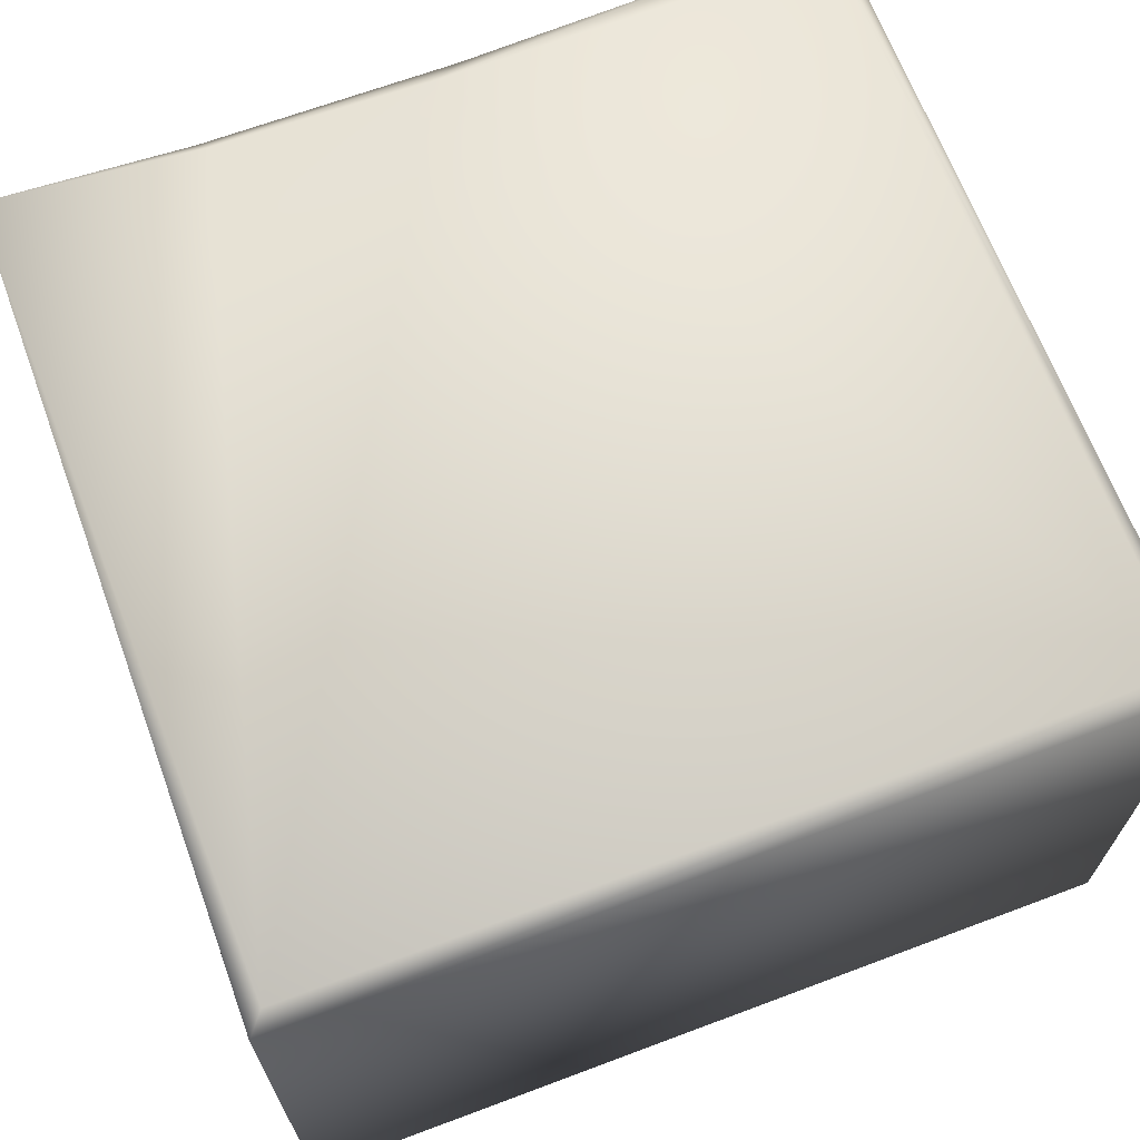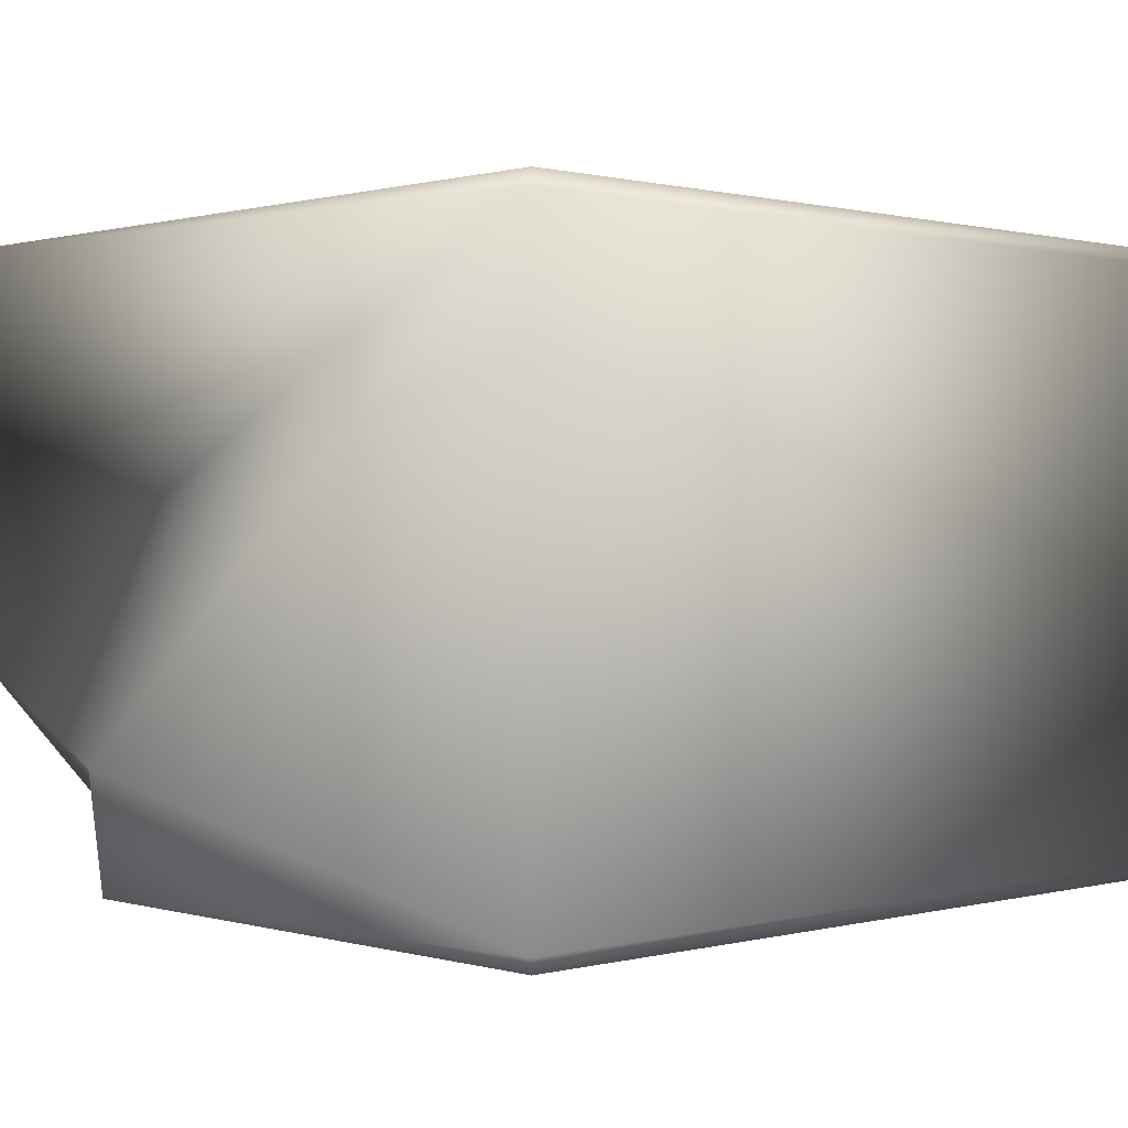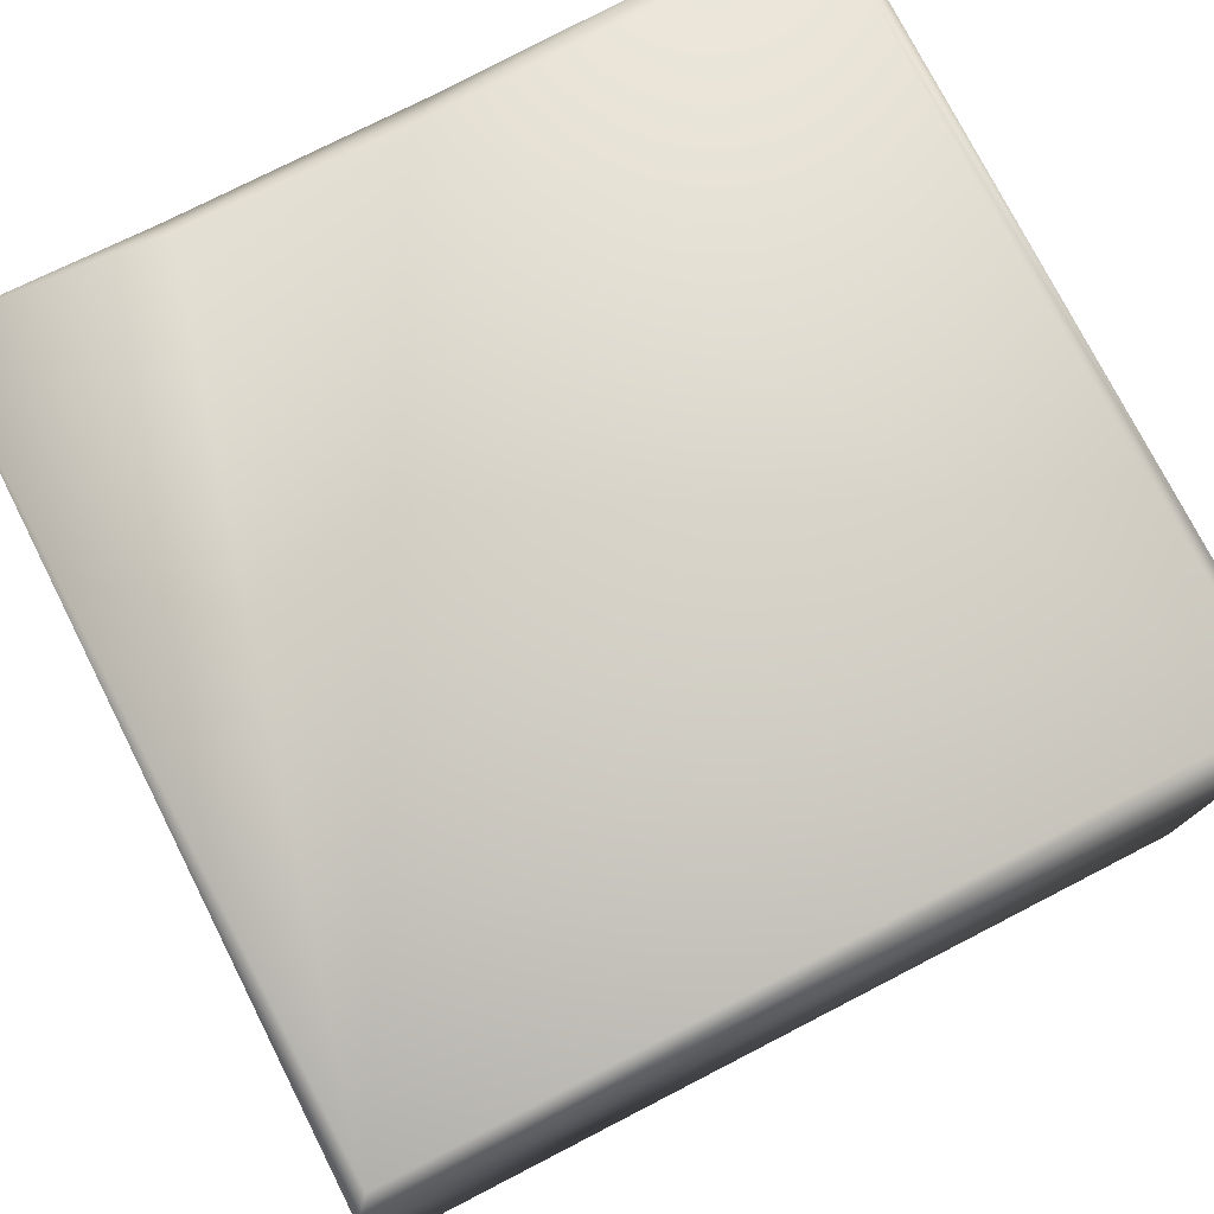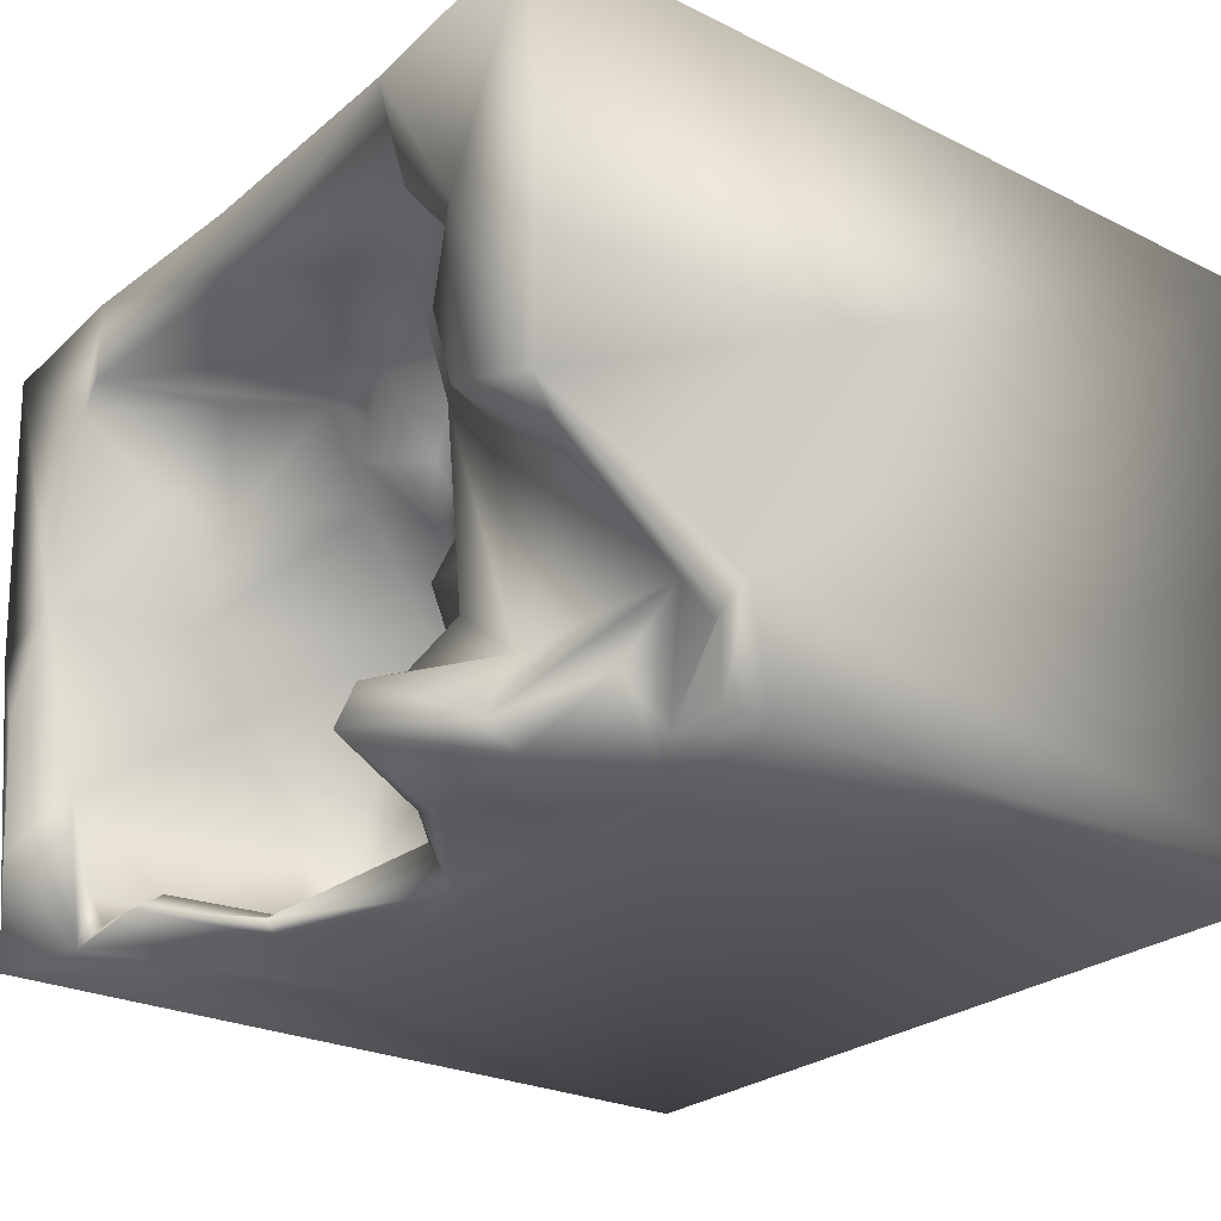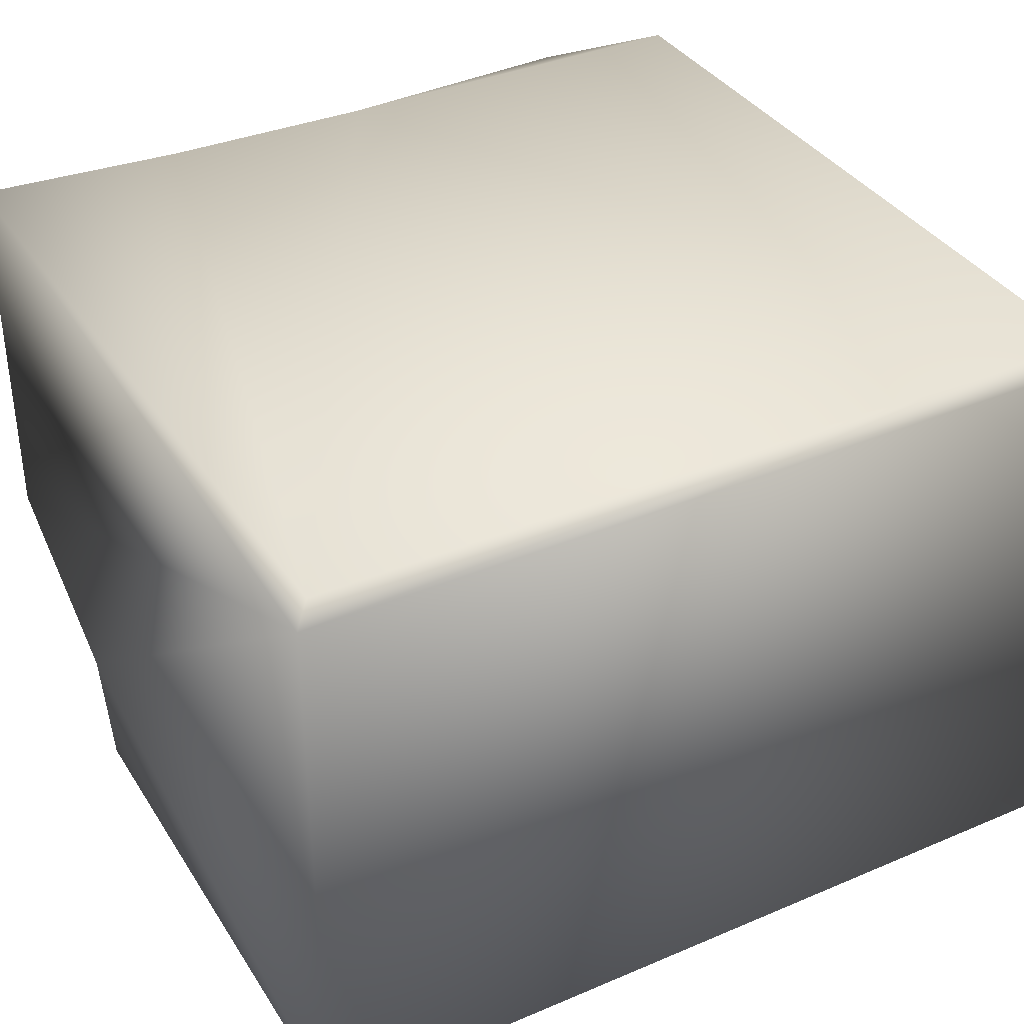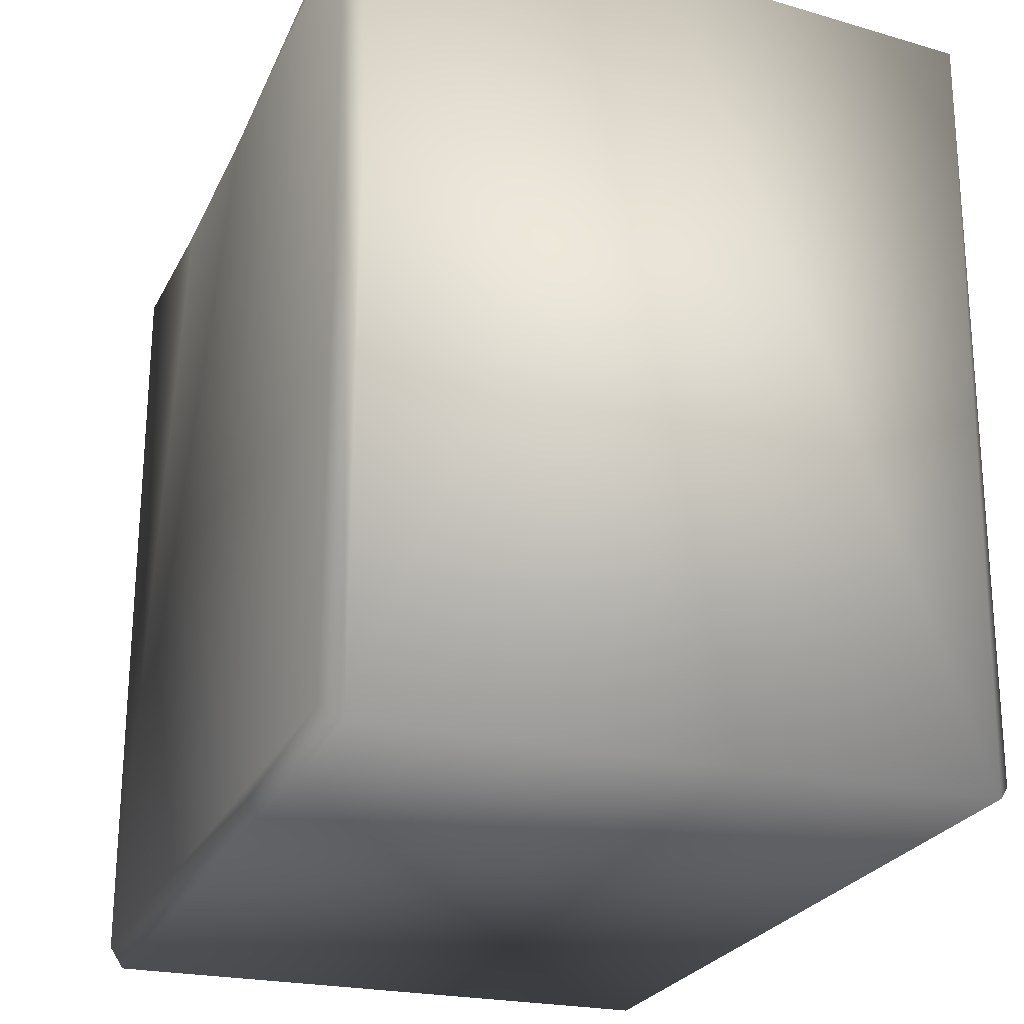
<metadata>
{"format":"obj","ext":"obj","renderer":"f3d","projection":"perspective","resolution":1024,"background":"white","views":[{"elev":67.2,"azim":-20.6,"up":"+Z"},{"elev":0.6,"azim":-43.8,"up":"+Z"},{"elev":77.0,"azim":-27.2,"up":"+Z"},{"elev":-25.8,"azim":-127.7,"up":"+Z"},{"elev":36.7,"azim":-28.8,"up":"+Z"},{"elev":-24.3,"azim":70.1,"up":"+Y"}]}
</metadata>
<code>
o Liquid_Domain
v -8.134 -8.756 6.217
v -8.482 -9.102 5.867
v 8.134 -8.756 6.217
v 8.479 -9.102 5.869
v -8.481 -9.101 -5.868
v 8.478 -9.101 -5.87
v -8.134 -8.756 -6.217
v 8.134 -8.756 -6.217
v 5.22 0.7765 -6.196
v 8.473 7.038 5.833
v 8.437 6.841 -0.07949
v -8.377 2.576 -6.147
v 4.891 -1.409 -3.595
v 8.13 6.602 6.209
v 5.218 -0.7636 -4.559
v 6.177 0.3931 -3.779
v -5.314 2.136 -6.21
v 5.783 -0.0103 -1.214
v 4.508 -0.203 -2.148
v 3.22 0.291 -4.495
v -8.469 2.906 -3.751
v 3.744 0.3582 0.4016
v 3.279 -0.09784 -3.433
v 2.61 1.127 2.103
v 2.846 0.07628 0.4745
v 2.004 1.051 -0.7466
v 1.797 0.5076 -4.393
v 6.266 1.412 -4.754
v 3.91 3.334 -6.094
v 0.6293 1.365 -1.376
v 3.243 0.7779 -1.828
v 1.248 0.6159 -2.663
v 6.766 1.281 -2.757
v 4.404 2.57 -5.461
v 6.848 2.812 -0.8744
v 0.4952 2.484 -5.171
v -6.877 1.86 -4.133
v -6.378 1.69 -4.904
v 2.204 1.565 -5.37
v 0.1085 2.229 -6.145
v -0.01494 2.372 -0.0752
v 1.058 2.225 -0.007644
v 1.461 2.477 -5.451
v 0.6937 2.458 2.275
v 6.523 3.927 0.6016
v -7.448 2.505 -4.739
v -0.2493 2.498 3.953
v 1.097 3.385 4.008
v 0.8795 1.64 1.4
v 6.767 3.83 -4.969
v -8.036 3.16 -5.789
v -0.5272 3.138 4.682
v 2.625 2.649 3.907
v 3.064 2.351 2.333
v -1.528 3.013 -2.241
v -1.348 3.941 -5.546
v -8.083 3.216 -4.356
v -6.341 2.779 -5.569
v 3.694 3.691 -5.887
v 3.43 3.066 4.466
v 1.52 3.973 4.364
v 1.503 3.569 2.23
v 5.209 4.051 2.387
v -1.322 2.968 0.8419
v -6.464 3.873 -4.897
v -1.451 4.441 4.306
v 7.461 5.711 -2.895
v -7.056 3.12 -3.354
v -2.788 4.476 -6.174
v 4.985 4.423 4.673
v 8.409 6.335 -6.175
v -7.546 5.635 -2.327
v -5.356 4.834 -6.132
v -4.151 6.662 6.188
v 5.35 6.984 6.129
v -8.412 6.92 -1.738
v 6.431 4.856 3.069
v -6.424 4.739 -1.627
v -5.01 4.682 -4.314
v -5.329 5.501 -5.717
v 4.763 5.114 -5.451
v 6.186 5.477 -5.702
v 6.645 5.74 -6.082
v -3.292 4.56 -2.982
v 6.943 5.442 -4.874
v 4.478 5.865 -5.963
v -3.149 4.804 0.8687
v -5.032 5.259 -0.468
v -2.987 5.322 -4.064
v -8.367 7.018 6.176
v -2.958 5.268 4.48
v -0.6052 5.452 4.437
v 0.5471 6.662 4.641
v 6.063 6.644 4.898
v -4.129 6.723 4.707
v 6.556 6.617 4.394
v 6.914 6.791 0.4822
v -5.552 5.532 1.75
v -3.609 6.618 -4.804
v 8.012 6.681 -4.099
v 0.2198 6.555 6.2
v -5.573 6.765 0.7368
v -3.4 6.867 -5.602
v -4.284 7.112 5.681
v 0.7979 7.066 5.737
v -6.306 7.013 2.257
v -4.997 6.982 3.185
v -6.523 7.029 -1.156
v 8.02 6.812 -1.525
f 1 2 3
f 2 4 3
f 4 2 5
f 6 4 5
f 6 5 7
f 8 6 7
f 14 3 4
f 8 7 17
f 1 3 101
f 8 17 9
f 4 6 11
f 5 12 7
f 13 23 19
f 20 23 13
f 13 15 20
f 13 16 15
f 10 14 4
f 10 4 11
f 2 21 5
f 25 18 19
f 13 19 16
f 9 71 8
f 25 22 18
f 19 31 25
f 31 19 23
f 23 27 32
f 23 20 27
f 15 16 28
f 24 22 25
f 25 31 26
f 19 18 16
f 23 32 31
f 21 12 5
f 15 28 20
f 17 7 12
f 9 17 40
f 2 1 90
f 25 49 24
f 26 49 25
f 26 32 30
f 31 32 26
f 18 33 16
f 27 36 32
f 20 39 27
f 54 22 24
f 49 26 42
f 22 35 18
f 18 35 33
f 33 28 16
f 20 34 39
f 9 40 29
f 42 41 49
f 22 45 35
f 41 42 30
f 26 30 42
f 41 30 55
f 36 30 32
f 39 43 27
f 34 20 28
f 101 74 1
f 24 49 44
f 54 45 22
f 46 37 38
f 27 43 36
f 17 69 40
f 3 14 101
f 44 47 48
f 44 49 47
f 62 24 44
f 24 62 54
f 49 64 47
f 49 41 64
f 41 55 64
f 33 50 28
f 21 51 12
f 46 38 58
f 37 58 38
f 34 43 39
f 17 12 58
f 52 48 47
f 60 54 53
f 54 63 45
f 30 36 55
f 56 55 36
f 46 57 37
f 57 68 37
f 21 57 51
f 58 51 57
f 46 58 57
f 37 68 58
f 50 34 28
f 56 36 40
f 59 40 36
f 43 59 36
f 51 58 12
f 40 59 29
f 48 61 53
f 61 60 53
f 48 53 62
f 53 54 62
f 63 60 70
f 48 62 44
f 54 60 63
f 64 66 47
f 2 76 21
f 65 58 68
f 34 59 43
f 11 6 71
f 40 69 56
f 71 6 8
f 52 47 66
f 35 67 33
f 50 33 67
f 65 17 58
f 71 9 83
f 48 52 66
f 48 92 61
f 55 87 64
f 57 72 68
f 55 56 84
f 73 17 65
f 9 29 83
f 101 14 75
f 48 66 92
f 63 70 77
f 66 64 87
f 77 45 63
f 45 97 35
f 55 84 87
f 97 67 35
f 68 72 78
f 68 78 79
f 56 89 84
f 68 80 65
f 80 68 79
f 50 82 34
f 29 86 83
f 1 74 90
f 60 61 94
f 60 94 70
f 66 87 91
f 87 84 79
f 103 89 56
f 34 82 81
f 50 85 82
f 65 80 73
f 56 69 103
f 59 34 86
f 86 34 81
f 69 17 73
f 29 59 86
f 91 87 98
f 87 88 98
f 87 79 88
f 88 79 78
f 76 57 21
f 67 85 50
f 89 79 84
f 2 90 76
f 66 91 92
f 92 93 61
f 96 70 94
f 96 77 70
f 91 98 95
f 96 97 77
f 77 97 45
f 78 72 88
f 57 76 72
f 85 83 82
f 81 82 86
f 83 86 82
f 94 61 93
f 95 98 107
f 98 106 107
f 89 99 79
f 80 79 99
f 69 73 103
f 91 95 92
f 102 98 88
f 108 88 72
f 11 71 109
f 109 71 100
f 67 83 85
f 83 67 100
f 89 103 99
f 103 80 99
f 80 103 73
f 75 105 101
f 93 92 95
f 98 102 106
f 88 108 102
f 67 97 109
f 76 108 72
f 67 109 100
f 100 71 83
f 90 74 104
f 74 101 105
f 104 74 105
f 75 14 10
f 104 106 90
f 75 93 105
f 94 93 75
f 93 95 104
f 105 93 104
f 75 96 94
f 96 75 10
f 104 107 106
f 95 107 104
f 10 97 96
f 106 76 90
f 10 11 97
f 106 108 76
f 102 108 106
f 11 109 97

</code>
